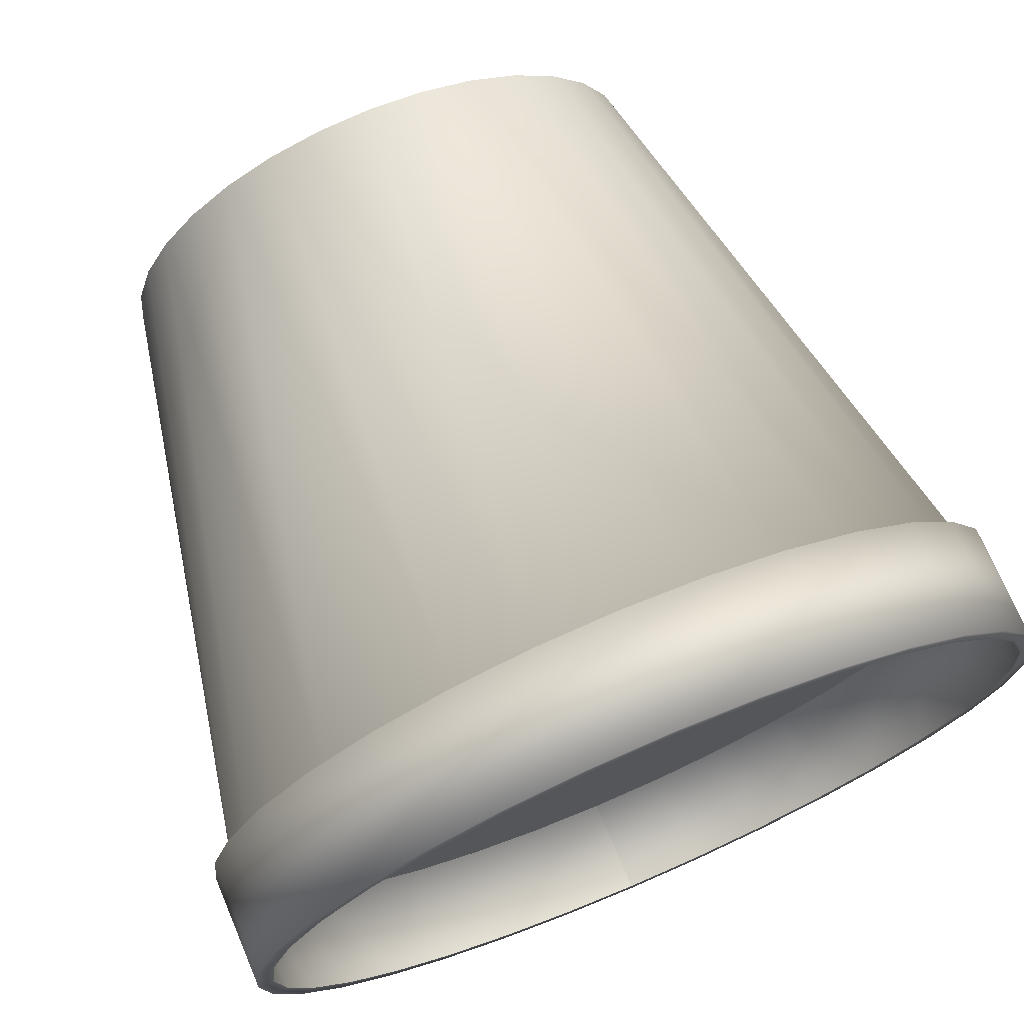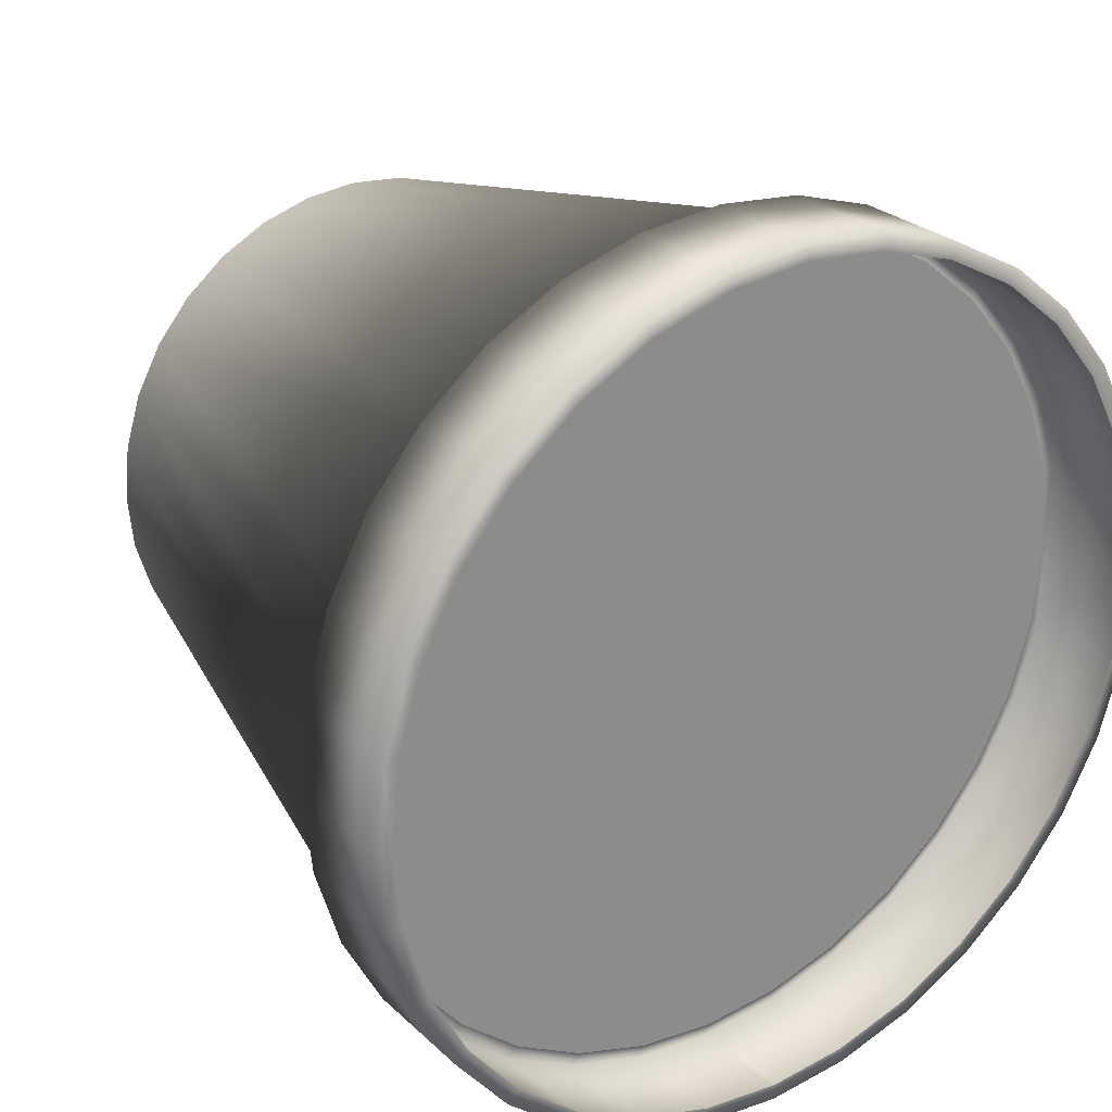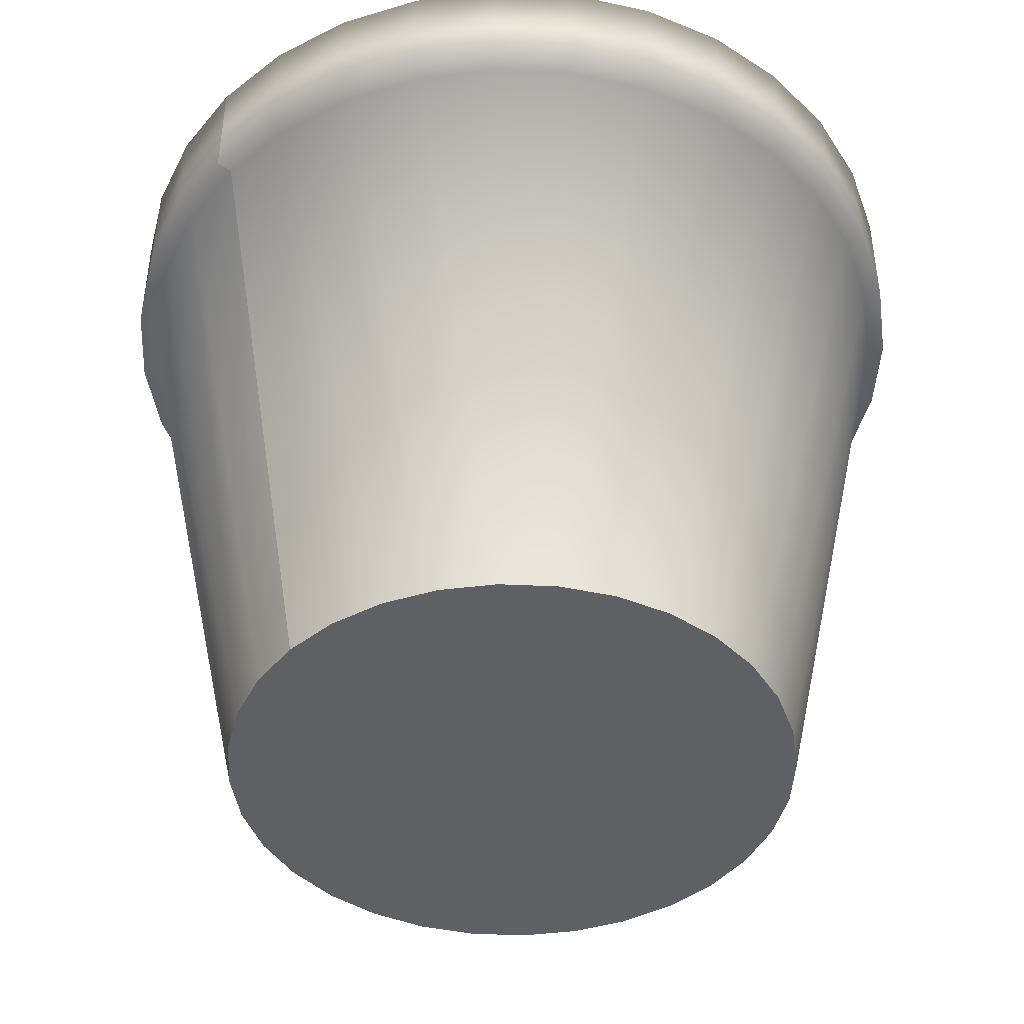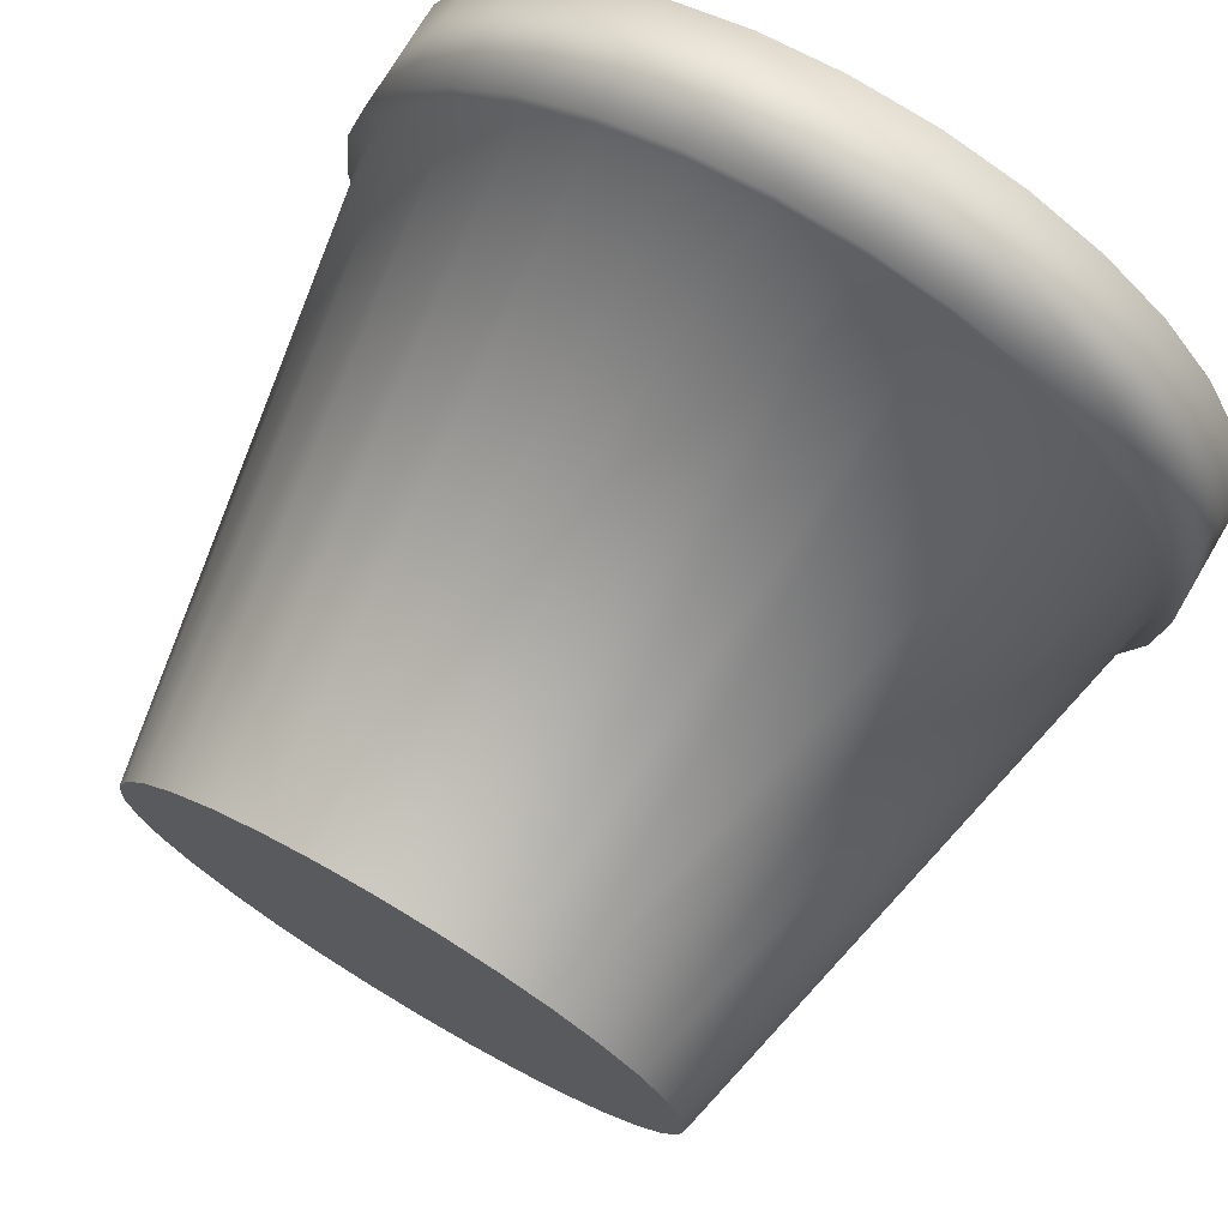
<metadata>
{"format":"obj","ext":"obj","renderer":"f3d","projection":"perspective","resolution":1024,"background":"white","views":[{"elev":72.7,"azim":157.0,"up":"+Z"},{"elev":26.2,"azim":145.0,"up":"+Z"},{"elev":-43.7,"azim":-132.4,"up":"+Y"},{"elev":73.3,"azim":30.5,"up":"+Z"}]}
</metadata>
<code>
o Cylinder
v 0 -0.1149 -0.0932
v 0 0.08515 -0.136
v 0.01818 -0.1149 -0.09141
v 0.02652 0.08515 -0.1333
v 0.03567 -0.1149 -0.0861
v 0.05203 0.08515 -0.1256
v 0.05178 -0.1149 -0.07749
v 0.07553 0.08515 -0.113
v 0.0659 -0.1149 -0.0659
v 0.09614 0.08515 -0.09614
v 0.07749 -0.1149 -0.05178
v 0.113 0.08515 -0.07553
v 0.0861 -0.1149 -0.03567
v 0.1256 0.08515 -0.05203
v 0.09141 -0.1149 -0.01818
v 0.1333 0.08515 -0.02652
v 0.0932 -0.1149 0
v 0.136 0.08515 -0
v 0.09141 -0.1149 0.01818
v 0.1333 0.08515 0.02652
v 0.0861 -0.1149 0.03567
v 0.1256 0.08515 0.05203
v 0.07749 -0.1149 0.05178
v 0.113 0.08515 0.07553
v 0.0659 -0.1149 0.0659
v 0.09614 0.08515 0.09614
v 0.05178 -0.1149 0.07749
v 0.07553 0.08515 0.113
v 0.03567 -0.1149 0.0861
v 0.05203 0.08515 0.1256
v 0.01818 -0.1149 0.09141
v 0.02652 0.08515 0.1333
v 0 -0.1149 0.0932
v 0 0.08515 0.136
v -0.01818 -0.1149 0.09141
v -0.02652 0.08515 0.1333
v -0.03567 -0.1149 0.0861
v -0.05203 0.08515 0.1256
v -0.05178 -0.1149 0.07749
v -0.07553 0.08515 0.113
v -0.0659 -0.1149 0.0659
v -0.09614 0.08515 0.09614
v -0.07749 -0.1149 0.05178
v -0.113 0.08515 0.07553
v -0.0861 -0.1149 0.03567
v -0.1256 0.08515 0.05203
v -0.09141 -0.1149 0.01818
v -0.1333 0.08515 0.02652
v -0.0932 -0.1149 0
v -0.136 0.08515 -0
v -0.09141 -0.1149 -0.01818
v -0.1333 0.08515 -0.02652
v -0.0861 -0.1149 -0.03567
v -0.1256 0.08515 -0.05203
v -0.07749 -0.1149 -0.05178
v -0.113 0.08515 -0.07553
v -0.0659 -0.1149 -0.0659
v -0.09614 0.08515 -0.09614
v -0.05178 -0.1149 -0.07749
v -0.07553 0.08515 -0.113
v -0.03567 -0.1149 -0.0861
v -0.05203 0.08515 -0.1256
v -0.01818 -0.1149 -0.09141
v -0.02652 0.08515 -0.1333
v 0.02765 0.08435 -0.139
v 0 0.08435 -0.1417
v 0.05424 0.08435 -0.131
v 0.07875 0.08435 -0.1179
v 0.1002 0.08435 -0.1002
v 0.1179 0.08435 -0.07875
v 0.131 0.08435 -0.05424
v 0.139 0.08435 -0.02765
v 0.1417 0.08435 -0
v 0.139 0.08435 0.02765
v 0.131 0.08435 0.05424
v 0.1179 0.08435 0.07875
v 0.1002 0.08435 0.1002
v 0.07875 0.08435 0.1179
v 0.05424 0.08435 0.131
v 0.02765 0.08435 0.139
v 0 0.08435 0.1417
v -0.02765 0.08435 0.139
v -0.05424 0.08435 0.131
v -0.07875 0.08435 0.1179
v -0.1002 0.08435 0.1002
v -0.1179 0.08435 0.07875
v -0.131 0.08435 0.05424
v -0.139 0.08435 0.02765
v -0.1417 0.08435 -0
v -0.139 0.08435 -0.02765
v -0.131 0.08435 -0.05424
v -0.1179 0.08435 -0.07875
v -0.1002 0.08435 -0.1002
v -0.07875 0.08435 -0.1179
v -0.05424 0.08435 -0.131
v -0.02765 0.08435 -0.139
v 0.02765 0.1233 -0.139
v 0 0.1233 -0.1417
v 0.05424 0.1233 -0.131
v 0.07875 0.1233 -0.1179
v 0.1002 0.1233 -0.1002
v 0.1179 0.1233 -0.07875
v 0.131 0.1233 -0.05424
v 0.139 0.1233 -0.02765
v 0.1417 0.1233 -0
v 0.139 0.1233 0.02765
v 0.131 0.1233 0.05424
v 0.1179 0.1233 0.07875
v 0.1002 0.1233 0.1002
v 0.07875 0.1233 0.1179
v 0.05424 0.1233 0.131
v 0.02765 0.1233 0.139
v 0 0.1233 0.1417
v -0.02765 0.1233 0.139
v -0.05424 0.1233 0.131
v -0.07875 0.1233 0.1179
v -0.1002 0.1233 0.1002
v -0.1179 0.1233 0.07875
v -0.131 0.1233 0.05424
v -0.139 0.1233 0.02765
v -0.1417 0.1233 -0
v -0.139 0.1233 -0.02765
v -0.131 0.1233 -0.05424
v -0.1179 0.1233 -0.07875
v -0.1002 0.1233 -0.1002
v -0.07875 0.1233 -0.1179
v -0.05424 0.1233 -0.131
v -0.02765 0.1233 -0.139
v 0 -0.08101 -0.08187
v 0 0.08969 -0.1333
v 0.01597 -0.08101 -0.0803
v 0.026 0.08969 -0.1307
v 0.03133 -0.08101 -0.07564
v 0.05099 0.08969 -0.1231
v 0.04549 -0.08101 -0.06807
v 0.07403 0.08969 -0.1108
v 0.05789 -0.08101 -0.05789
v 0.09423 0.08969 -0.09423
v 0.06807 -0.08101 -0.04549
v 0.1108 0.08969 -0.07403
v 0.07564 -0.08101 -0.03133
v 0.1231 0.08969 -0.05099
v 0.0803 -0.08101 -0.01597
v 0.1307 0.08969 -0.026
v 0.08187 -0.08101 0
v 0.1333 0.08969 -0
v 0.0803 -0.08101 0.01597
v 0.1307 0.08969 0.026
v 0.07564 -0.08101 0.03133
v 0.1231 0.08969 0.05099
v 0.06807 -0.08101 0.04549
v 0.1108 0.08969 0.07403
v 0.05789 -0.08101 0.05789
v 0.09423 0.08969 0.09423
v 0.04549 -0.08101 0.06807
v 0.07403 0.08969 0.1108
v 0.03133 -0.08101 0.07564
v 0.05099 0.08969 0.1231
v 0.01597 -0.08101 0.0803
v 0.026 0.08969 0.1307
v 0 -0.08101 0.08187
v 0 0.08969 0.1333
v -0.01597 -0.08101 0.0803
v -0.026 0.08969 0.1307
v -0.03133 -0.08101 0.07564
v -0.05099 0.08969 0.1231
v -0.04549 -0.08101 0.06807
v -0.07403 0.08969 0.1108
v -0.05789 -0.08101 0.05789
v -0.09423 0.08969 0.09423
v -0.06807 -0.08101 0.04549
v -0.1108 0.08969 0.07403
v -0.07564 -0.08101 0.03133
v -0.1231 0.08969 0.05099
v -0.0803 -0.08101 0.01597
v -0.1307 0.08969 0.026
v -0.08187 -0.08101 0
v -0.1333 0.08969 -0
v -0.0803 -0.08101 -0.01597
v -0.1307 0.08969 -0.026
v -0.07564 -0.08101 -0.03133
v -0.1231 0.08969 -0.05099
v -0.06807 -0.08101 -0.04549
v -0.1108 0.08969 -0.07403
v -0.05789 -0.08101 -0.05789
v -0.09423 0.08969 -0.09423
v -0.04549 -0.08101 -0.06807
v -0.07403 0.08969 -0.1108
v -0.03133 -0.08101 -0.07564
v -0.05099 0.08969 -0.1231
v -0.01597 -0.08101 -0.0803
v -0.026 0.08969 -0.1307
v 0.02695 0.08821 -0.1355
v 0 0.08821 -0.1381
v 0.05286 0.08821 -0.1276
v 0.07674 0.08821 -0.1149
v 0.09768 0.08821 -0.09768
v 0.1149 0.08821 -0.07674
v 0.1276 0.08821 -0.05286
v 0.1355 0.08821 -0.02695
v 0.1381 0.08821 -0
v 0.1355 0.08821 0.02695
v 0.1276 0.08821 0.05286
v 0.1149 0.08821 0.07674
v 0.09768 0.08821 0.09768
v 0.07674 0.08821 0.1149
v 0.05286 0.08821 0.1276
v 0.02695 0.08821 0.1355
v 0 0.08821 0.1381
v -0.02695 0.08821 0.1355
v -0.05286 0.08821 0.1276
v -0.07675 0.08821 0.1149
v -0.09768 0.08821 0.09768
v -0.1149 0.08821 0.07674
v -0.1276 0.08821 0.05286
v -0.1355 0.08821 0.02695
v -0.1381 0.08821 -0
v -0.1355 0.08821 -0.02695
v -0.1276 0.08821 -0.05286
v -0.1149 0.08821 -0.07675
v -0.09768 0.08821 -0.09768
v -0.07674 0.08821 -0.1149
v -0.05286 0.08821 -0.1276
v -0.02695 0.08821 -0.1355
v 0.02662 0.1233 -0.1338
v 0 0.1233 -0.1365
v 0.05222 0.1233 -0.1261
v 0.07581 0.1233 -0.1135
v 0.09649 0.1233 -0.09649
v 0.1135 0.1233 -0.07581
v 0.1261 0.1233 -0.05222
v 0.1338 0.1233 -0.02662
v 0.1365 0.1233 -0
v 0.1338 0.1233 0.02662
v 0.1261 0.1233 0.05222
v 0.1135 0.1233 0.07581
v 0.09649 0.1233 0.09649
v 0.07581 0.1233 0.1135
v 0.05222 0.1233 0.1261
v 0.02662 0.1233 0.1338
v 0 0.1233 0.1365
v -0.02662 0.1233 0.1338
v -0.05222 0.1233 0.1261
v -0.07581 0.1233 0.1135
v -0.09649 0.1233 0.09649
v -0.1135 0.1233 0.07581
v -0.1261 0.1233 0.05222
v -0.1338 0.1233 0.02662
v -0.1365 0.1233 -0
v -0.1338 0.1233 -0.02662
v -0.1261 0.1233 -0.05222
v -0.1135 0.1233 -0.07581
v -0.09649 0.1233 -0.09649
v -0.07581 0.1233 -0.1135
v -0.05222 0.1233 -0.1261
v -0.02662 0.1233 -0.1338
f 2 3 1
f 4 5 3
f 5 8 7
f 7 10 9
f 10 11 9
f 12 13 11
f 14 15 13
f 16 17 15
f 18 19 17
f 20 21 19
f 22 23 21
f 23 26 25
f 26 27 25
f 27 30 29
f 29 32 31
f 32 33 31
f 34 35 33
f 36 37 35
f 38 39 37
f 40 41 39
f 42 43 41
f 44 45 43
f 46 47 45
f 48 49 47
f 50 51 49
f 52 53 51
f 54 55 53
f 56 57 55
f 57 60 59
f 59 62 61
f 61 64 63
f 64 1 63
f 18 72 73
f 50 90 52
f 32 81 34
f 14 72 16
f 48 89 50
f 30 80 32
f 14 70 71
f 2 96 66
f 46 88 48
f 30 78 79
f 10 70 12
f 62 96 64
f 44 87 46
f 28 77 78
f 87 120 88
f 66 97 65
f 96 98 66
f 74 107 75
f 83 116 84
f 92 125 93
f 70 103 71
f 79 112 80
f 88 121 89
f 65 99 67
f 75 108 76
f 84 117 85
f 93 126 94
f 71 104 72
f 80 113 81
f 89 122 90
f 67 100 68
f 76 109 77
f 85 118 86
f 94 127 95
f 72 105 73
f 81 114 82
f 90 123 91
f 68 101 69
f 77 110 78
f 86 119 87
f 95 128 96
f 73 106 74
f 82 115 83
f 91 124 92
f 69 102 70
f 78 111 79
f 36 81 82
f 52 91 54
f 18 74 20
f 38 82 83
f 2 65 4
f 56 91 92
f 20 75 22
f 40 83 84
f 56 93 58
f 4 67 6
f 22 76 24
f 42 84 85
f 58 94 60
f 6 68 8
f 24 77 26
f 44 85 86
f 62 94 95
f 10 68 69
f 97 226 225
f 99 225 227
f 99 228 100
f 100 229 101
f 102 229 230
f 103 230 231
f 103 232 104
f 104 233 105
f 106 233 234
f 107 234 235
f 107 236 108
f 108 237 109
f 110 237 238
f 111 238 239
f 111 240 112
f 112 241 113
f 114 241 242
f 115 242 243
f 116 243 244
f 116 245 117
f 118 245 246
f 119 246 247
f 119 248 120
f 120 249 121
f 122 249 250
f 123 250 251
f 123 252 124
f 124 253 125
f 126 253 254
f 127 254 255
f 127 256 128
f 128 226 98
f 2 4 3
f 4 6 5
f 5 6 8
f 7 8 10
f 10 12 11
f 12 14 13
f 14 16 15
f 16 18 17
f 18 20 19
f 20 22 21
f 22 24 23
f 23 24 26
f 26 28 27
f 27 28 30
f 29 30 32
f 32 34 33
f 34 36 35
f 36 38 37
f 38 40 39
f 40 42 41
f 42 44 43
f 44 46 45
f 46 48 47
f 48 50 49
f 50 52 51
f 52 54 53
f 54 56 55
f 56 58 57
f 57 58 60
f 59 60 62
f 61 62 64
f 64 2 1
f 18 16 72
f 50 89 90
f 32 80 81
f 14 71 72
f 48 88 89
f 30 79 80
f 14 12 70
f 2 64 96
f 46 87 88
f 30 28 78
f 10 69 70
f 62 95 96
f 44 86 87
f 28 26 77
f 87 119 120
f 66 98 97
f 96 128 98
f 74 106 107
f 83 115 116
f 92 124 125
f 70 102 103
f 79 111 112
f 88 120 121
f 65 97 99
f 75 107 108
f 84 116 117
f 93 125 126
f 71 103 104
f 80 112 113
f 89 121 122
f 67 99 100
f 76 108 109
f 85 117 118
f 94 126 127
f 72 104 105
f 81 113 114
f 90 122 123
f 68 100 101
f 77 109 110
f 86 118 119
f 95 127 128
f 73 105 106
f 82 114 115
f 91 123 124
f 69 101 102
f 78 110 111
f 36 34 81
f 52 90 91
f 18 73 74
f 38 36 82
f 2 66 65
f 56 54 91
f 20 74 75
f 40 38 83
f 56 92 93
f 4 65 67
f 22 75 76
f 42 40 84
f 58 93 94
f 6 67 68
f 24 76 77
f 44 42 85
f 62 60 94
f 10 8 68
f 97 98 226
f 99 97 225
f 99 227 228
f 100 228 229
f 102 101 229
f 103 102 230
f 103 231 232
f 104 232 233
f 106 105 233
f 107 106 234
f 107 235 236
f 108 236 237
f 110 109 237
f 111 110 238
f 111 239 240
f 112 240 241
f 114 113 241
f 115 114 242
f 116 115 243
f 116 244 245
f 118 117 245
f 119 118 246
f 119 247 248
f 120 248 249
f 122 121 249
f 123 122 250
f 123 251 252
f 124 252 253
f 126 125 253
f 127 126 254
f 127 255 256
f 128 256 226
f 31 47 15
f 63 1 3
f 3 5 7
f 7 9 11
f 11 13 7
f 15 17 19
f 19 21 15
f 23 25 27
f 27 29 31
f 31 33 39
f 35 37 39
f 39 41 43
f 43 45 47
f 47 49 51
f 51 53 55
f 55 57 59
f 59 61 55
f 63 3 15
f 7 13 15
f 15 21 23
f 23 27 31
f 33 35 39
f 39 43 47
f 47 51 55
f 55 61 63
f 3 7 15
f 15 23 31
f 31 39 47
f 47 55 63
f 63 15 47
f 131 130 129
f 131 134 132
f 133 136 134
f 137 136 135
f 139 138 137
f 141 140 139
f 143 142 141
f 143 146 144
f 147 146 145
f 149 148 147
f 151 150 149
f 153 152 151
f 155 154 153
f 155 158 156
f 159 158 157
f 161 160 159
f 161 164 162
f 163 166 164
f 167 166 165
f 169 168 167
f 171 170 169
f 173 172 171
f 175 174 173
f 177 176 175
f 179 178 177
f 179 182 180
f 183 182 181
f 185 184 183
f 185 188 186
f 187 190 188
f 191 190 189
f 191 130 192
f 146 200 144
f 218 178 180
f 162 208 160
f 200 142 144
f 178 216 176
f 208 158 160
f 199 140 142
f 130 224 192
f 216 174 176
f 207 156 158
f 198 138 140
f 224 190 192
f 215 172 174
f 206 154 156
f 248 215 216
f 193 226 194
f 226 224 194
f 235 202 203
f 244 211 212
f 253 220 221
f 199 230 198
f 240 207 208
f 249 216 217
f 227 193 195
f 236 203 204
f 245 212 213
f 222 253 221
f 200 231 199
f 241 208 209
f 218 249 217
f 228 195 196
f 237 204 205
f 214 245 213
f 223 254 222
f 233 200 201
f 210 241 209
f 251 218 219
f 229 196 197
f 206 237 205
f 215 246 214
f 224 255 223
f 202 233 201
f 243 210 211
f 252 219 220
f 198 229 197
f 207 238 206
f 210 162 164
f 182 218 180
f 202 146 148
f 166 210 164
f 193 130 132
f 184 219 182
f 150 202 148
f 168 211 166
f 186 220 184
f 134 193 132
f 152 203 150
f 170 212 168
f 222 186 188
f 136 195 134
f 154 204 152
f 214 170 172
f 223 188 190
f 138 196 136
f 131 132 130
f 131 133 134
f 133 135 136
f 137 138 136
f 139 140 138
f 141 142 140
f 143 144 142
f 143 145 146
f 147 148 146
f 149 150 148
f 151 152 150
f 153 154 152
f 155 156 154
f 155 157 158
f 159 160 158
f 161 162 160
f 161 163 164
f 163 165 166
f 167 168 166
f 169 170 168
f 171 172 170
f 173 174 172
f 175 176 174
f 177 178 176
f 179 180 178
f 179 181 182
f 183 184 182
f 185 186 184
f 185 187 188
f 187 189 190
f 191 192 190
f 191 129 130
f 146 201 200
f 218 217 178
f 162 209 208
f 200 199 142
f 178 217 216
f 208 207 158
f 199 198 140
f 130 194 224
f 216 215 174
f 207 206 156
f 198 197 138
f 224 223 190
f 215 214 172
f 206 205 154
f 248 247 215
f 193 225 226
f 226 256 224
f 235 234 202
f 244 243 211
f 253 252 220
f 199 231 230
f 240 239 207
f 249 248 216
f 227 225 193
f 236 235 203
f 245 244 212
f 222 254 253
f 200 232 231
f 241 240 208
f 218 250 249
f 228 227 195
f 237 236 204
f 214 246 245
f 223 255 254
f 233 232 200
f 210 242 241
f 251 250 218
f 229 228 196
f 206 238 237
f 215 247 246
f 224 256 255
f 202 234 233
f 243 242 210
f 252 251 219
f 198 230 229
f 207 239 238
f 210 209 162
f 182 219 218
f 202 201 146
f 166 211 210
f 193 194 130
f 184 220 219
f 150 203 202
f 168 212 211
f 186 221 220
f 134 195 193
f 152 204 203
f 170 213 212
f 222 221 186
f 136 196 195
f 154 205 204
f 214 213 170
f 223 222 188
f 138 197 196
f 163 147 131
f 131 129 187
f 191 189 187
f 187 185 183
f 183 181 187
f 179 177 171
f 175 173 171
f 171 169 167
f 167 165 171
f 163 161 155
f 159 157 155
f 155 153 151
f 151 149 155
f 147 145 139
f 143 141 139
f 139 137 135
f 135 133 139
f 129 191 187
f 187 181 179
f 177 175 171
f 171 165 163
f 161 159 155
f 155 149 147
f 145 143 139
f 139 133 131
f 131 187 179
f 179 171 163
f 163 155 147
f 147 139 131
f 131 179 163
f 192 130 132 134 136 138 140 142 144 146 148 150 152 154 156 158 160 162 164 166 168 170 172 174 176 178 180 182 184 186 188 190

</code>
